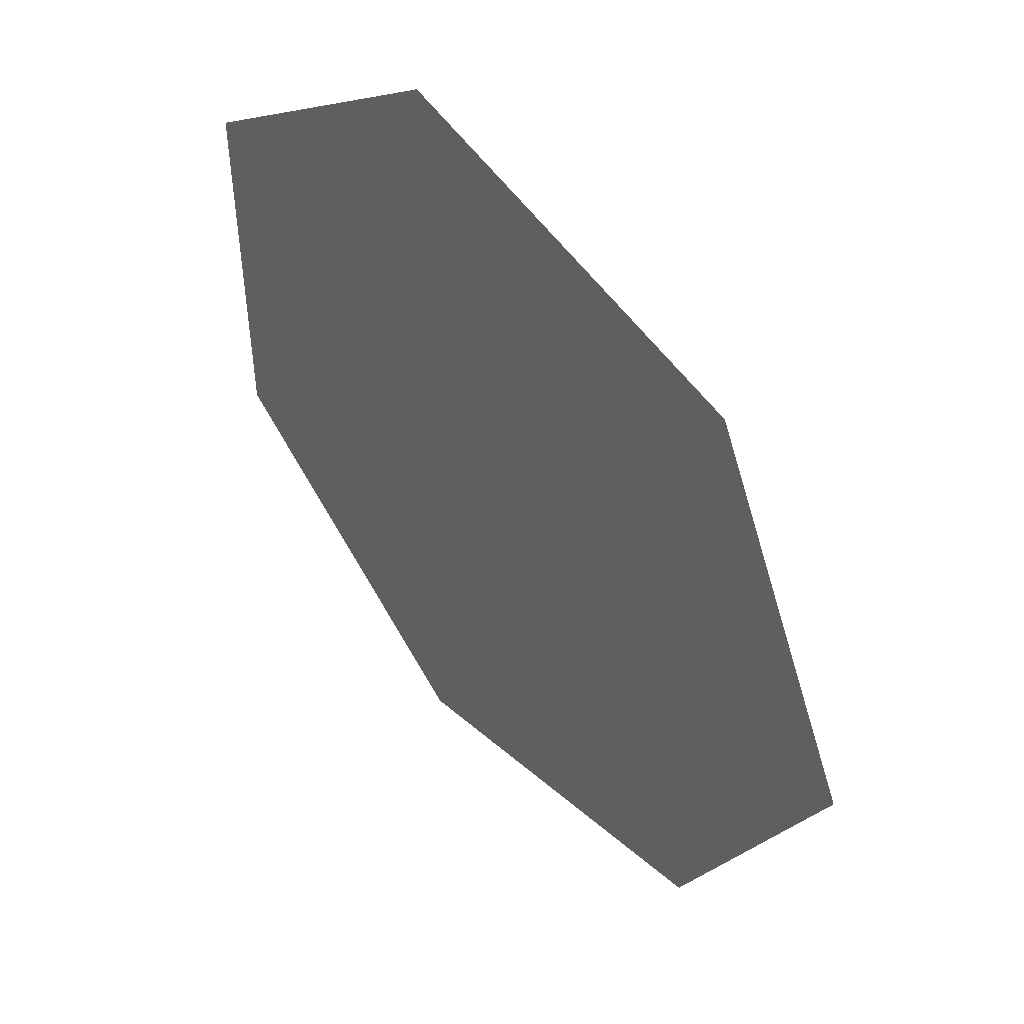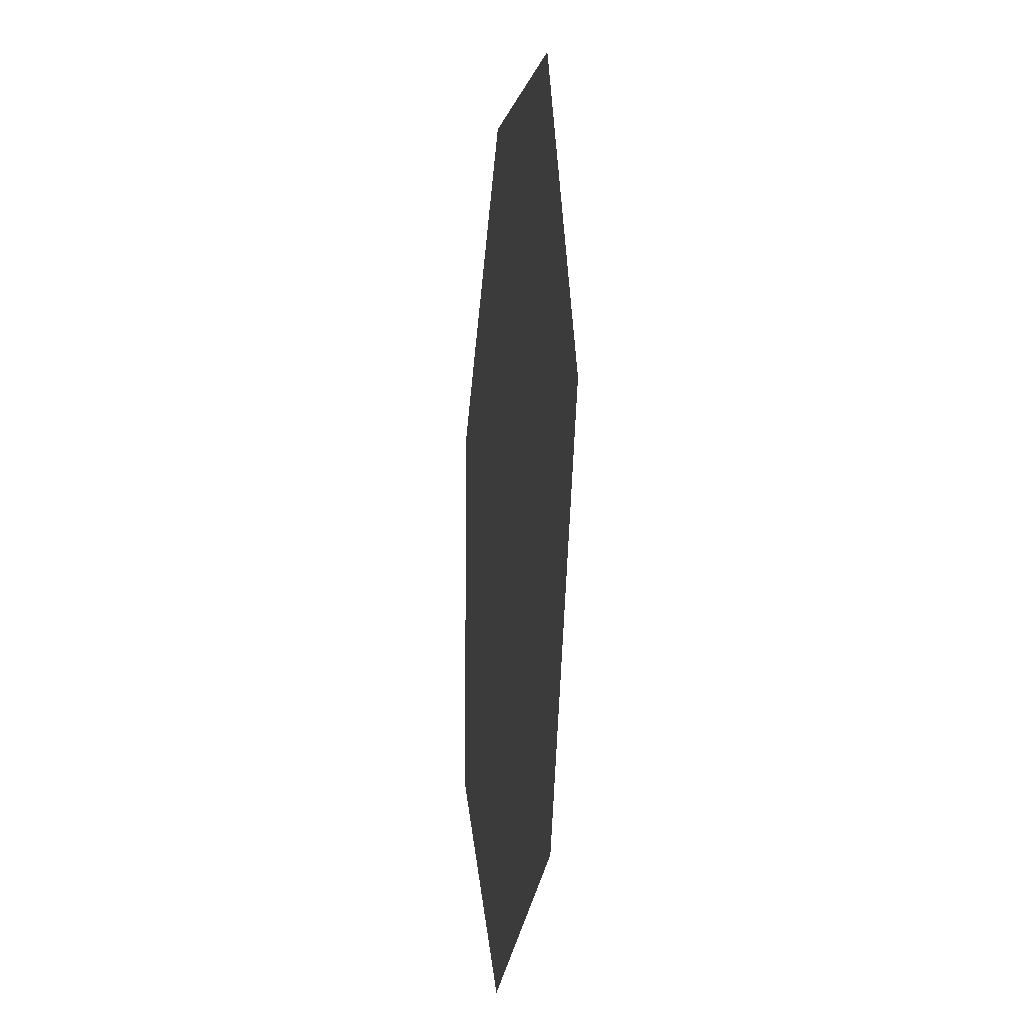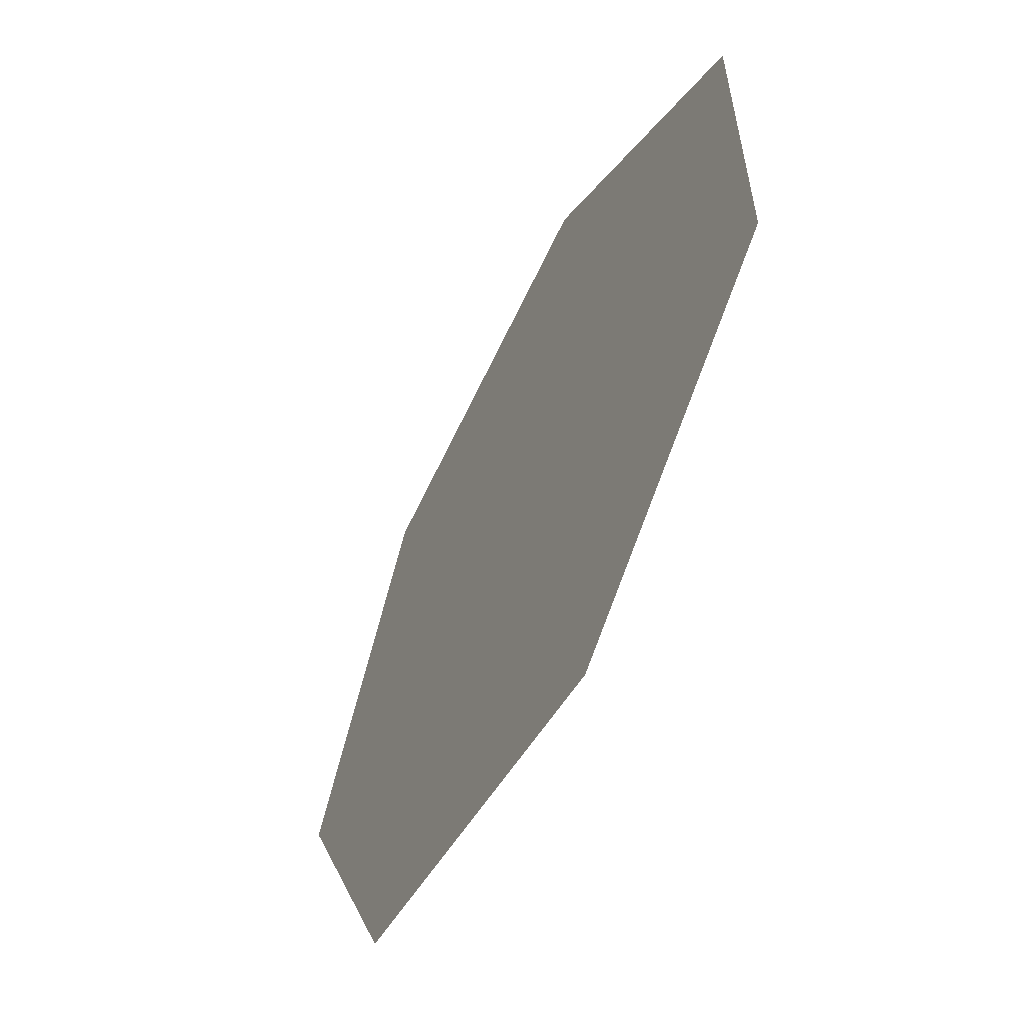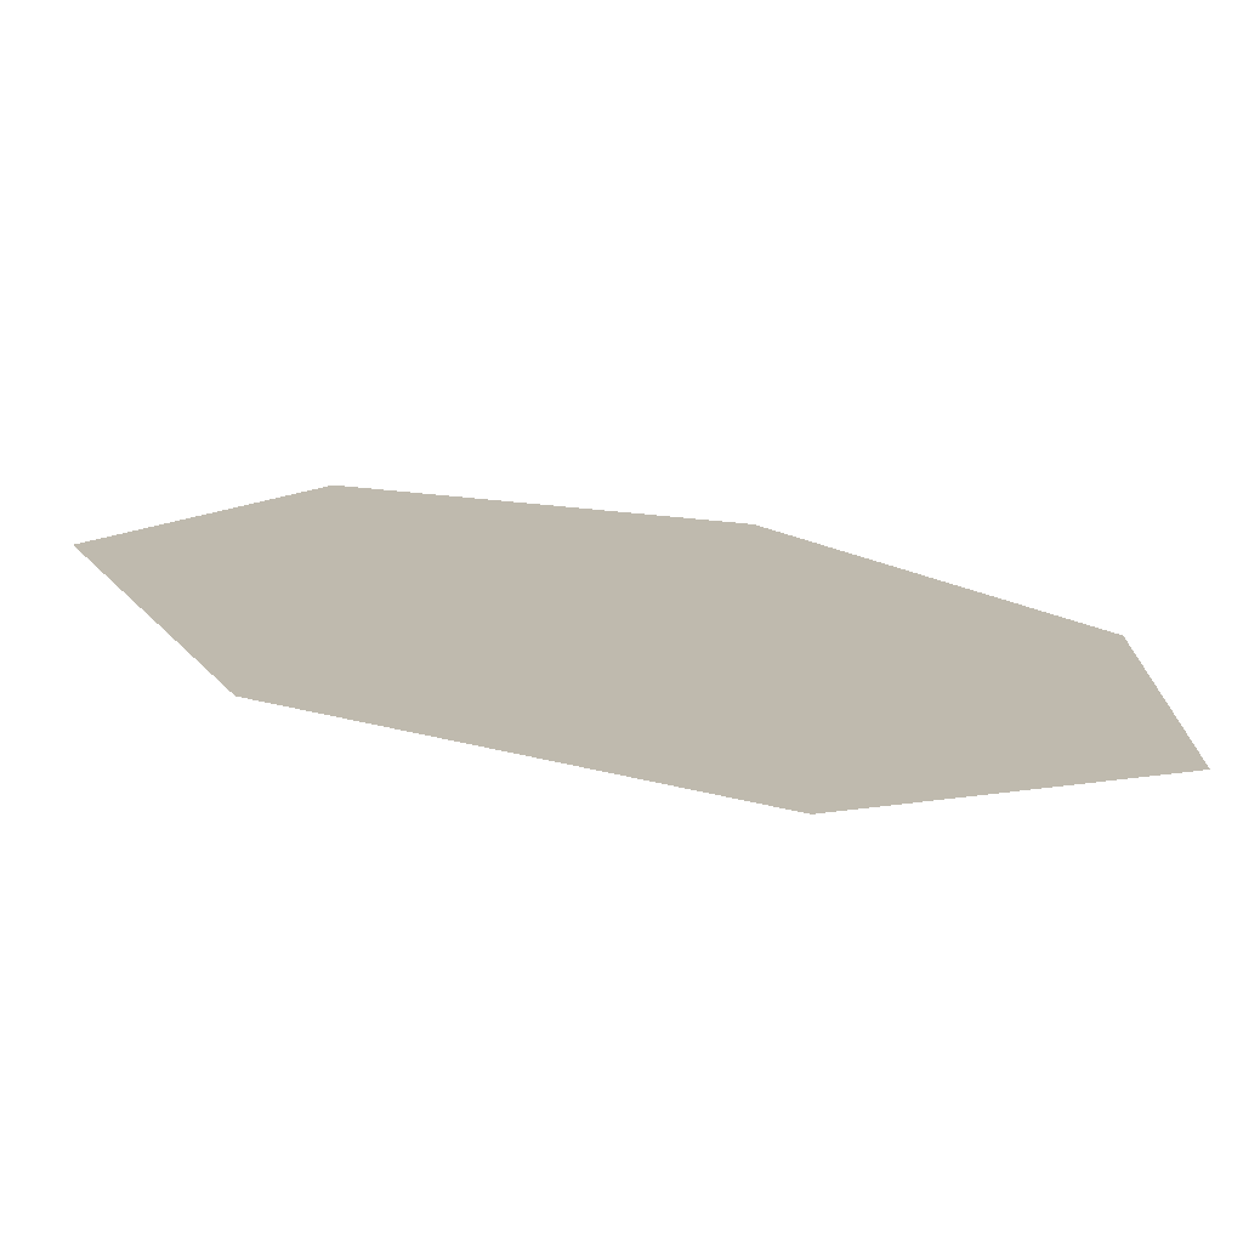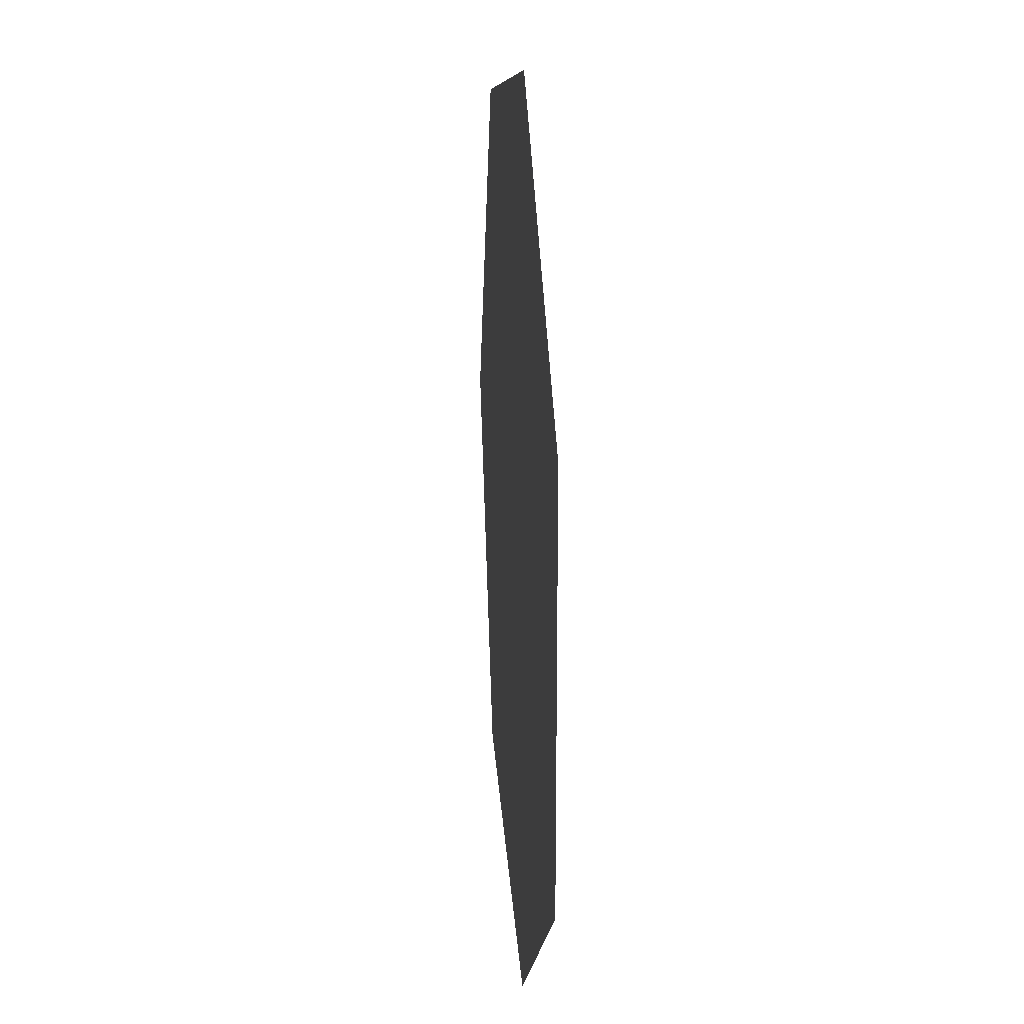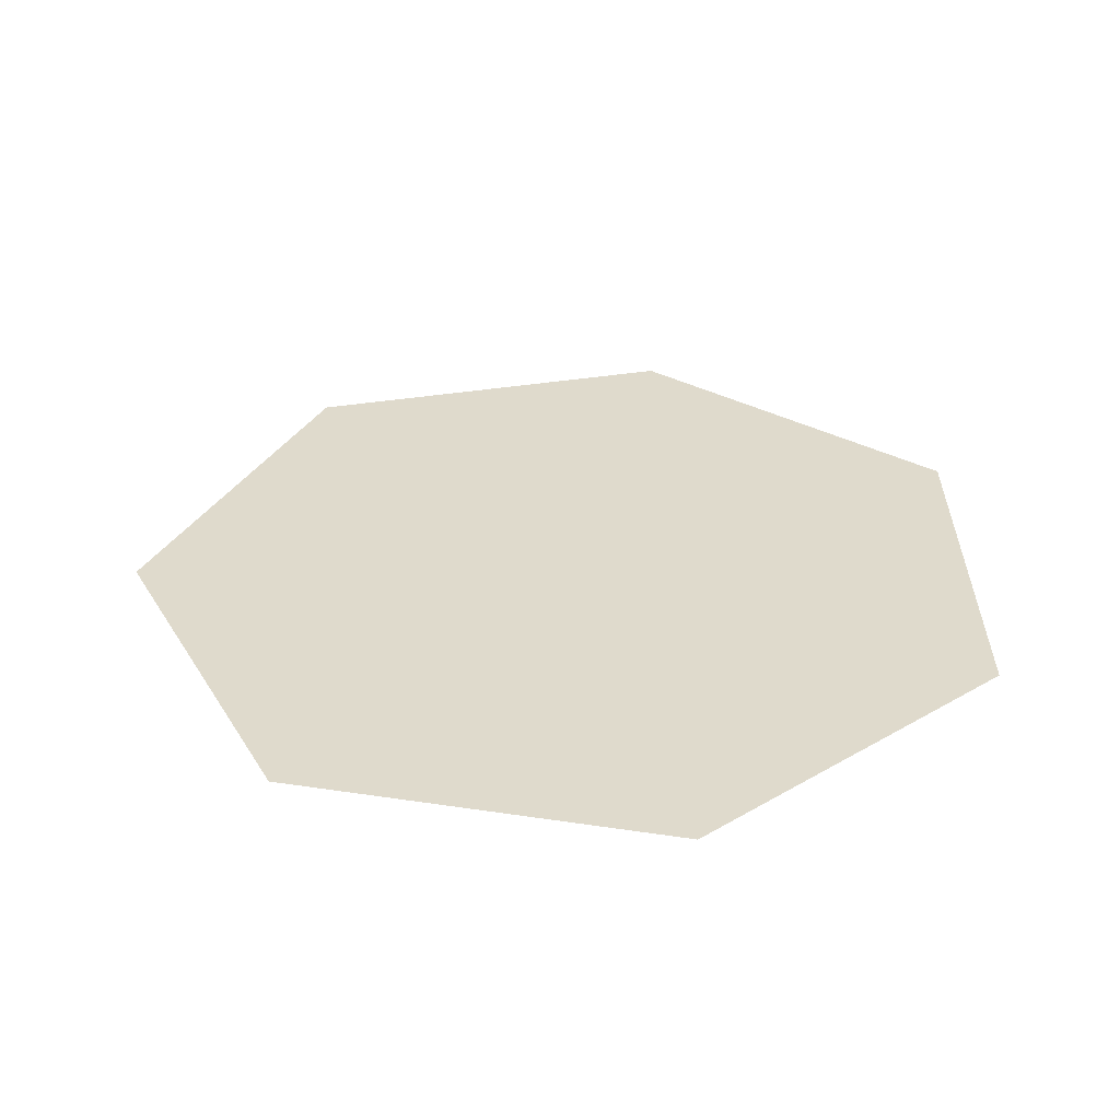
<metadata>
{"format":"obj","ext":"obj","renderer":"f3d","projection":"perspective","resolution":1024,"background":"white","views":[{"elev":50.4,"azim":49.7,"up":"+Z"},{"elev":-14.3,"azim":83.1,"up":"+Z"},{"elev":-60.0,"azim":-117.4,"up":"+Z"},{"elev":-76.0,"azim":171.8,"up":"+Z"},{"elev":20.1,"azim":-94.7,"up":"+Z"},{"elev":32.3,"azim":-129.3,"up":"+Y"}]}
</metadata>
<code>
v -0.6735 0.1045 -0.3034
v -0.1991 0.1045 -0.6818
v 0.3926 0.1045 -0.5468
v 0.6559 0.1045 0
v -0.6735 0.1045 0.3034
v 0.3926 0.1045 0.5468
v -0.1991 0.1045 0.6818
g Pot_26111_11
f 1 3 2
f 3 1 4
f 4 1 5
f 4 5 6
f 6 5 7

</code>
